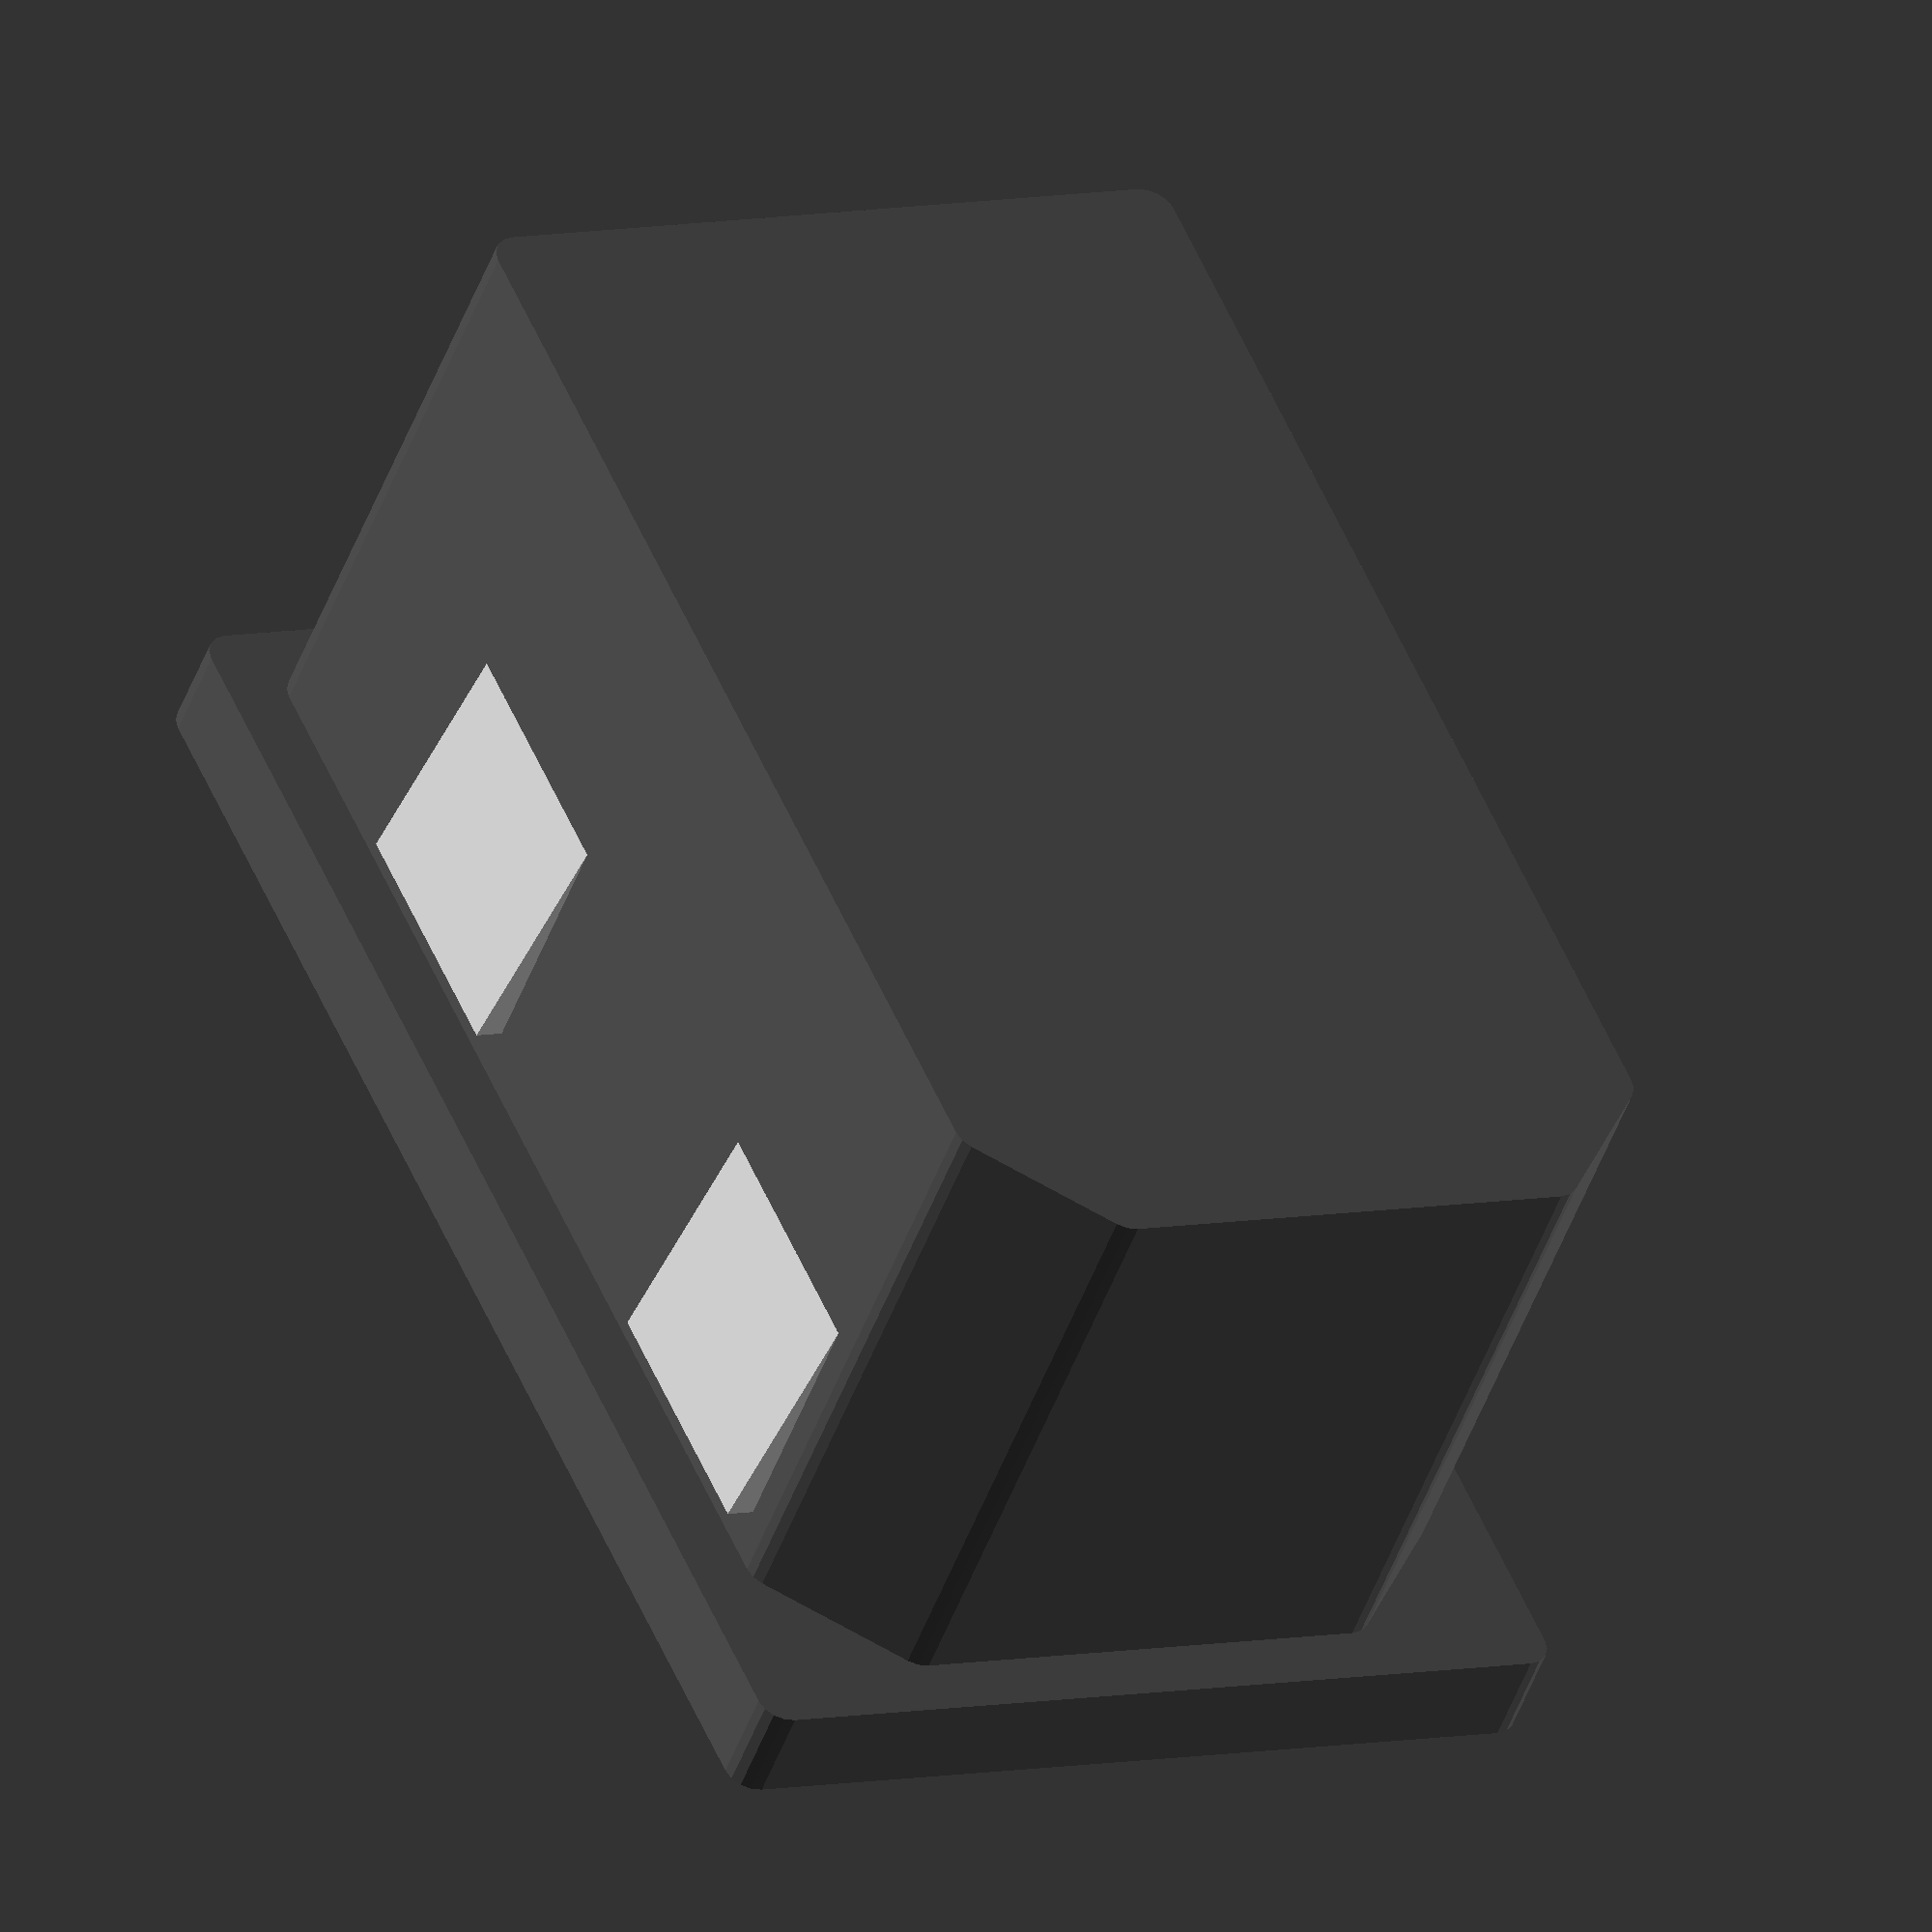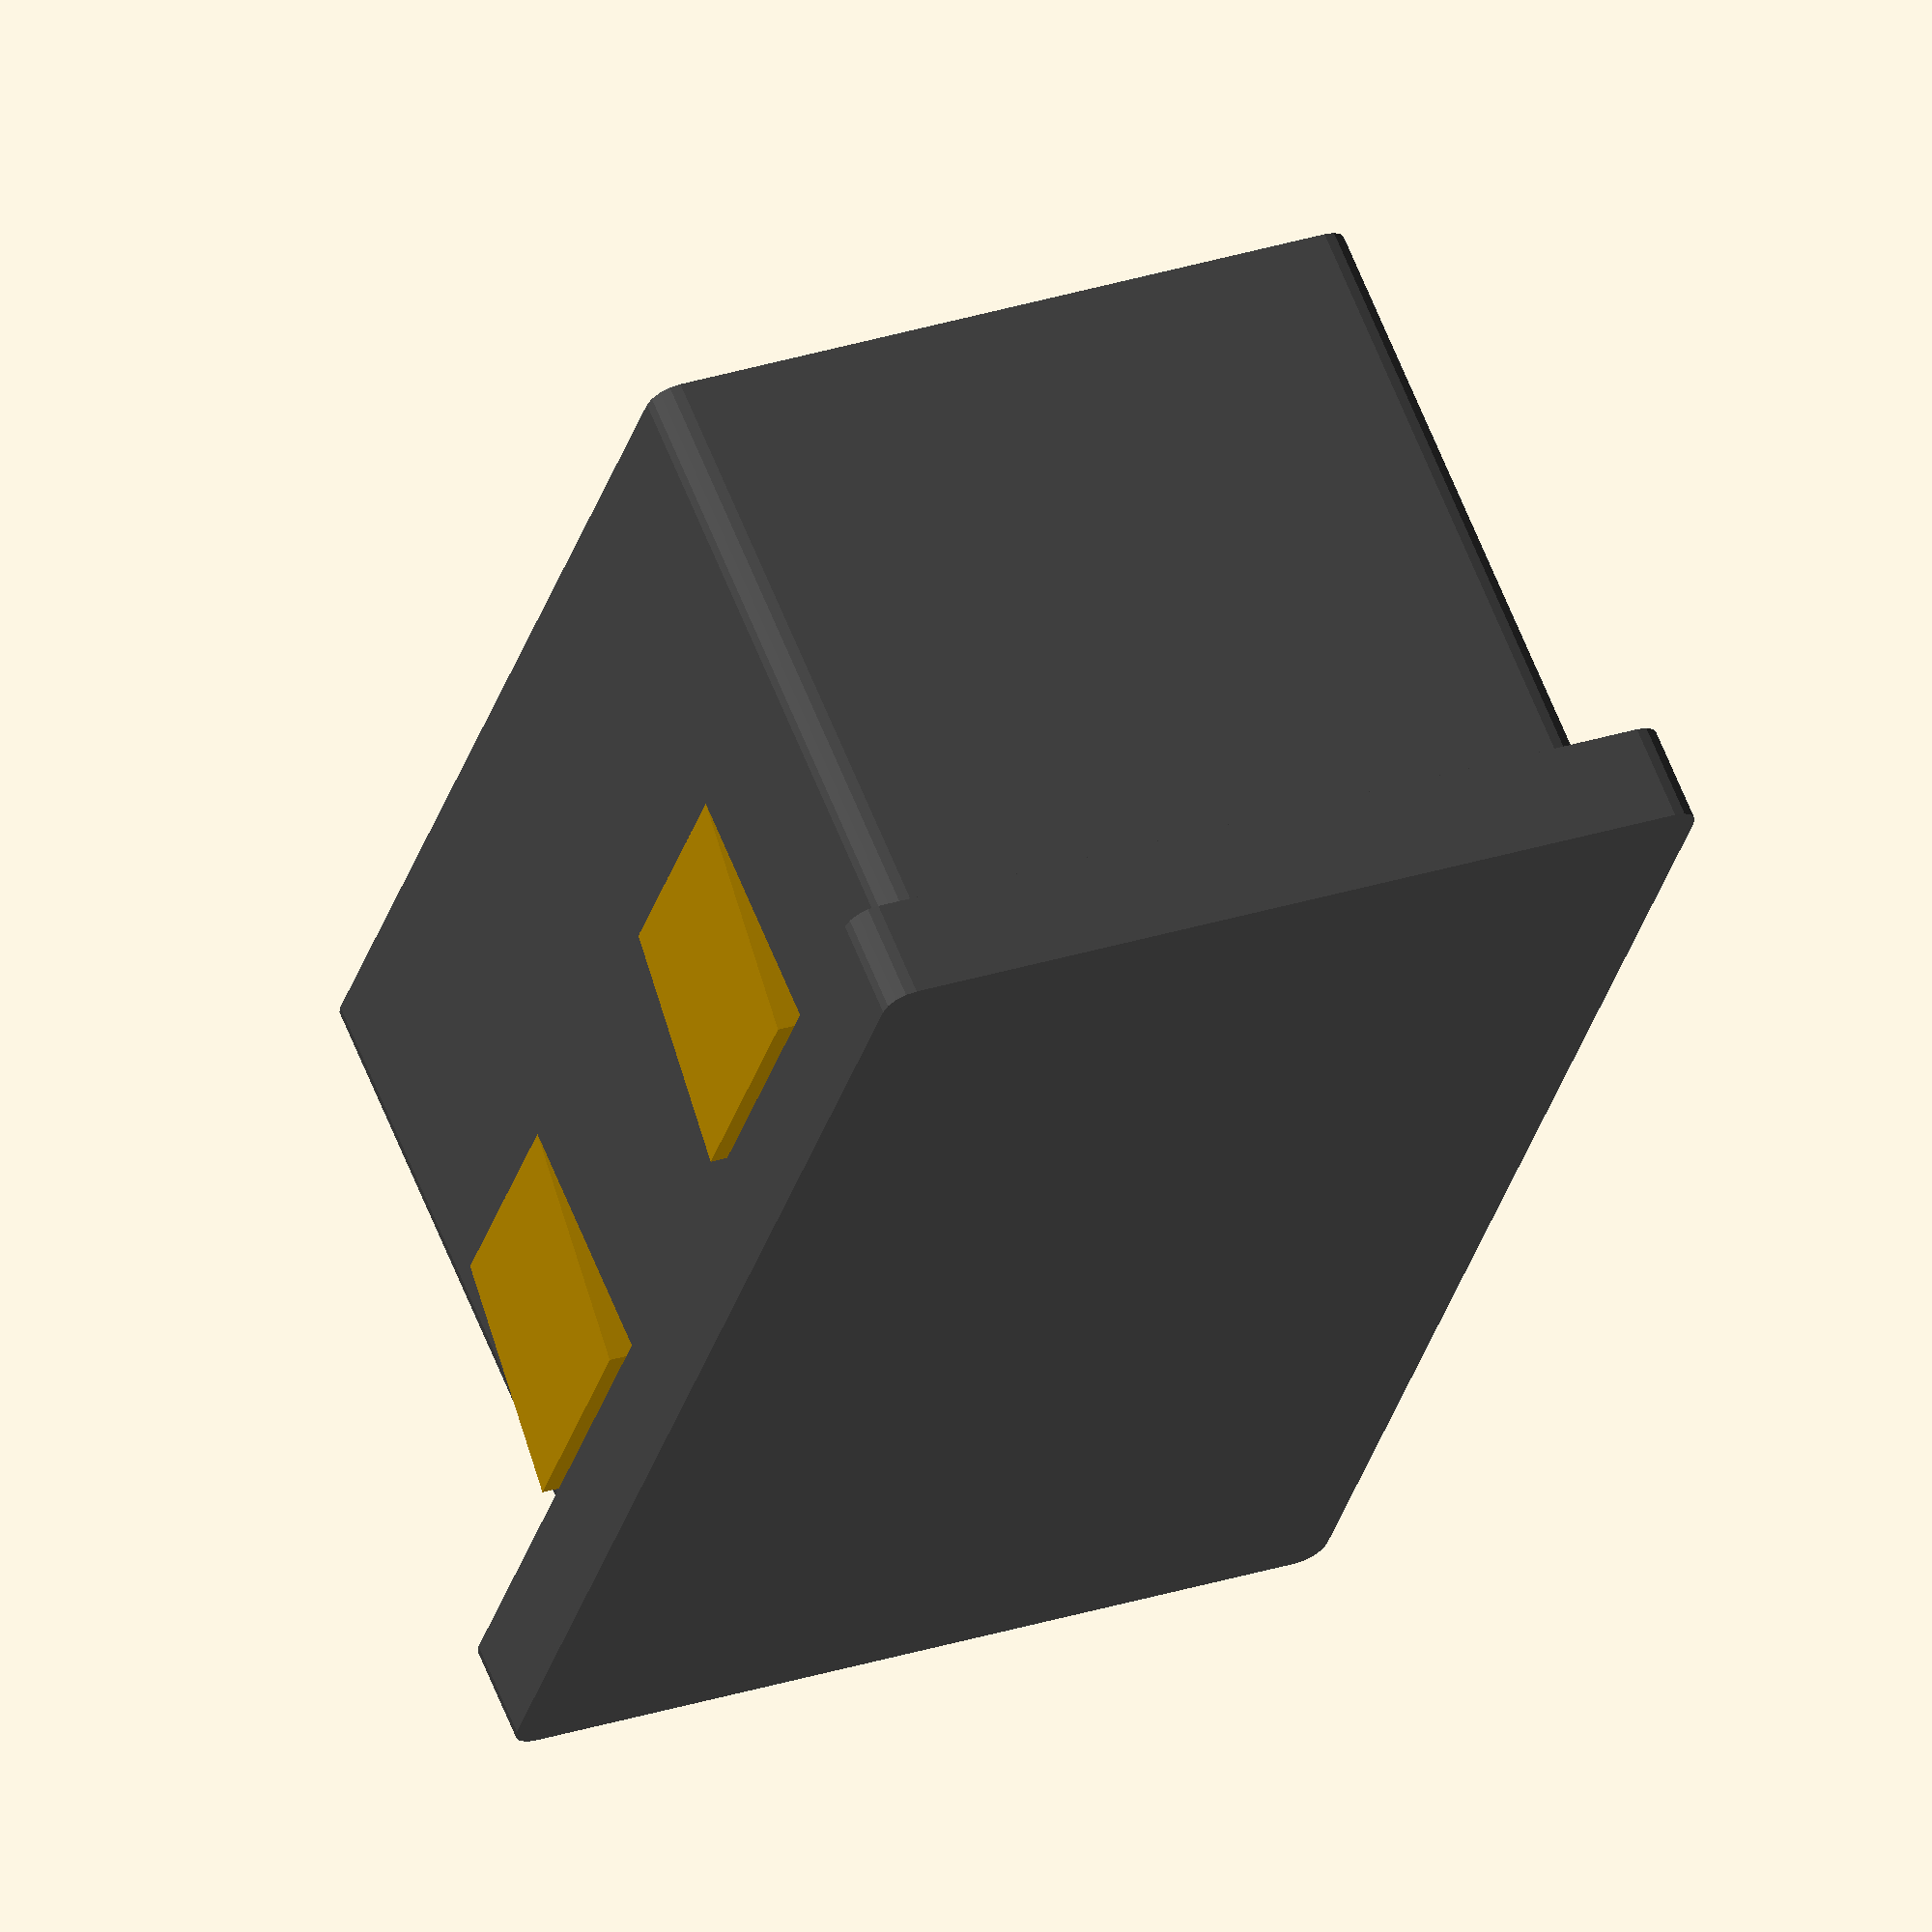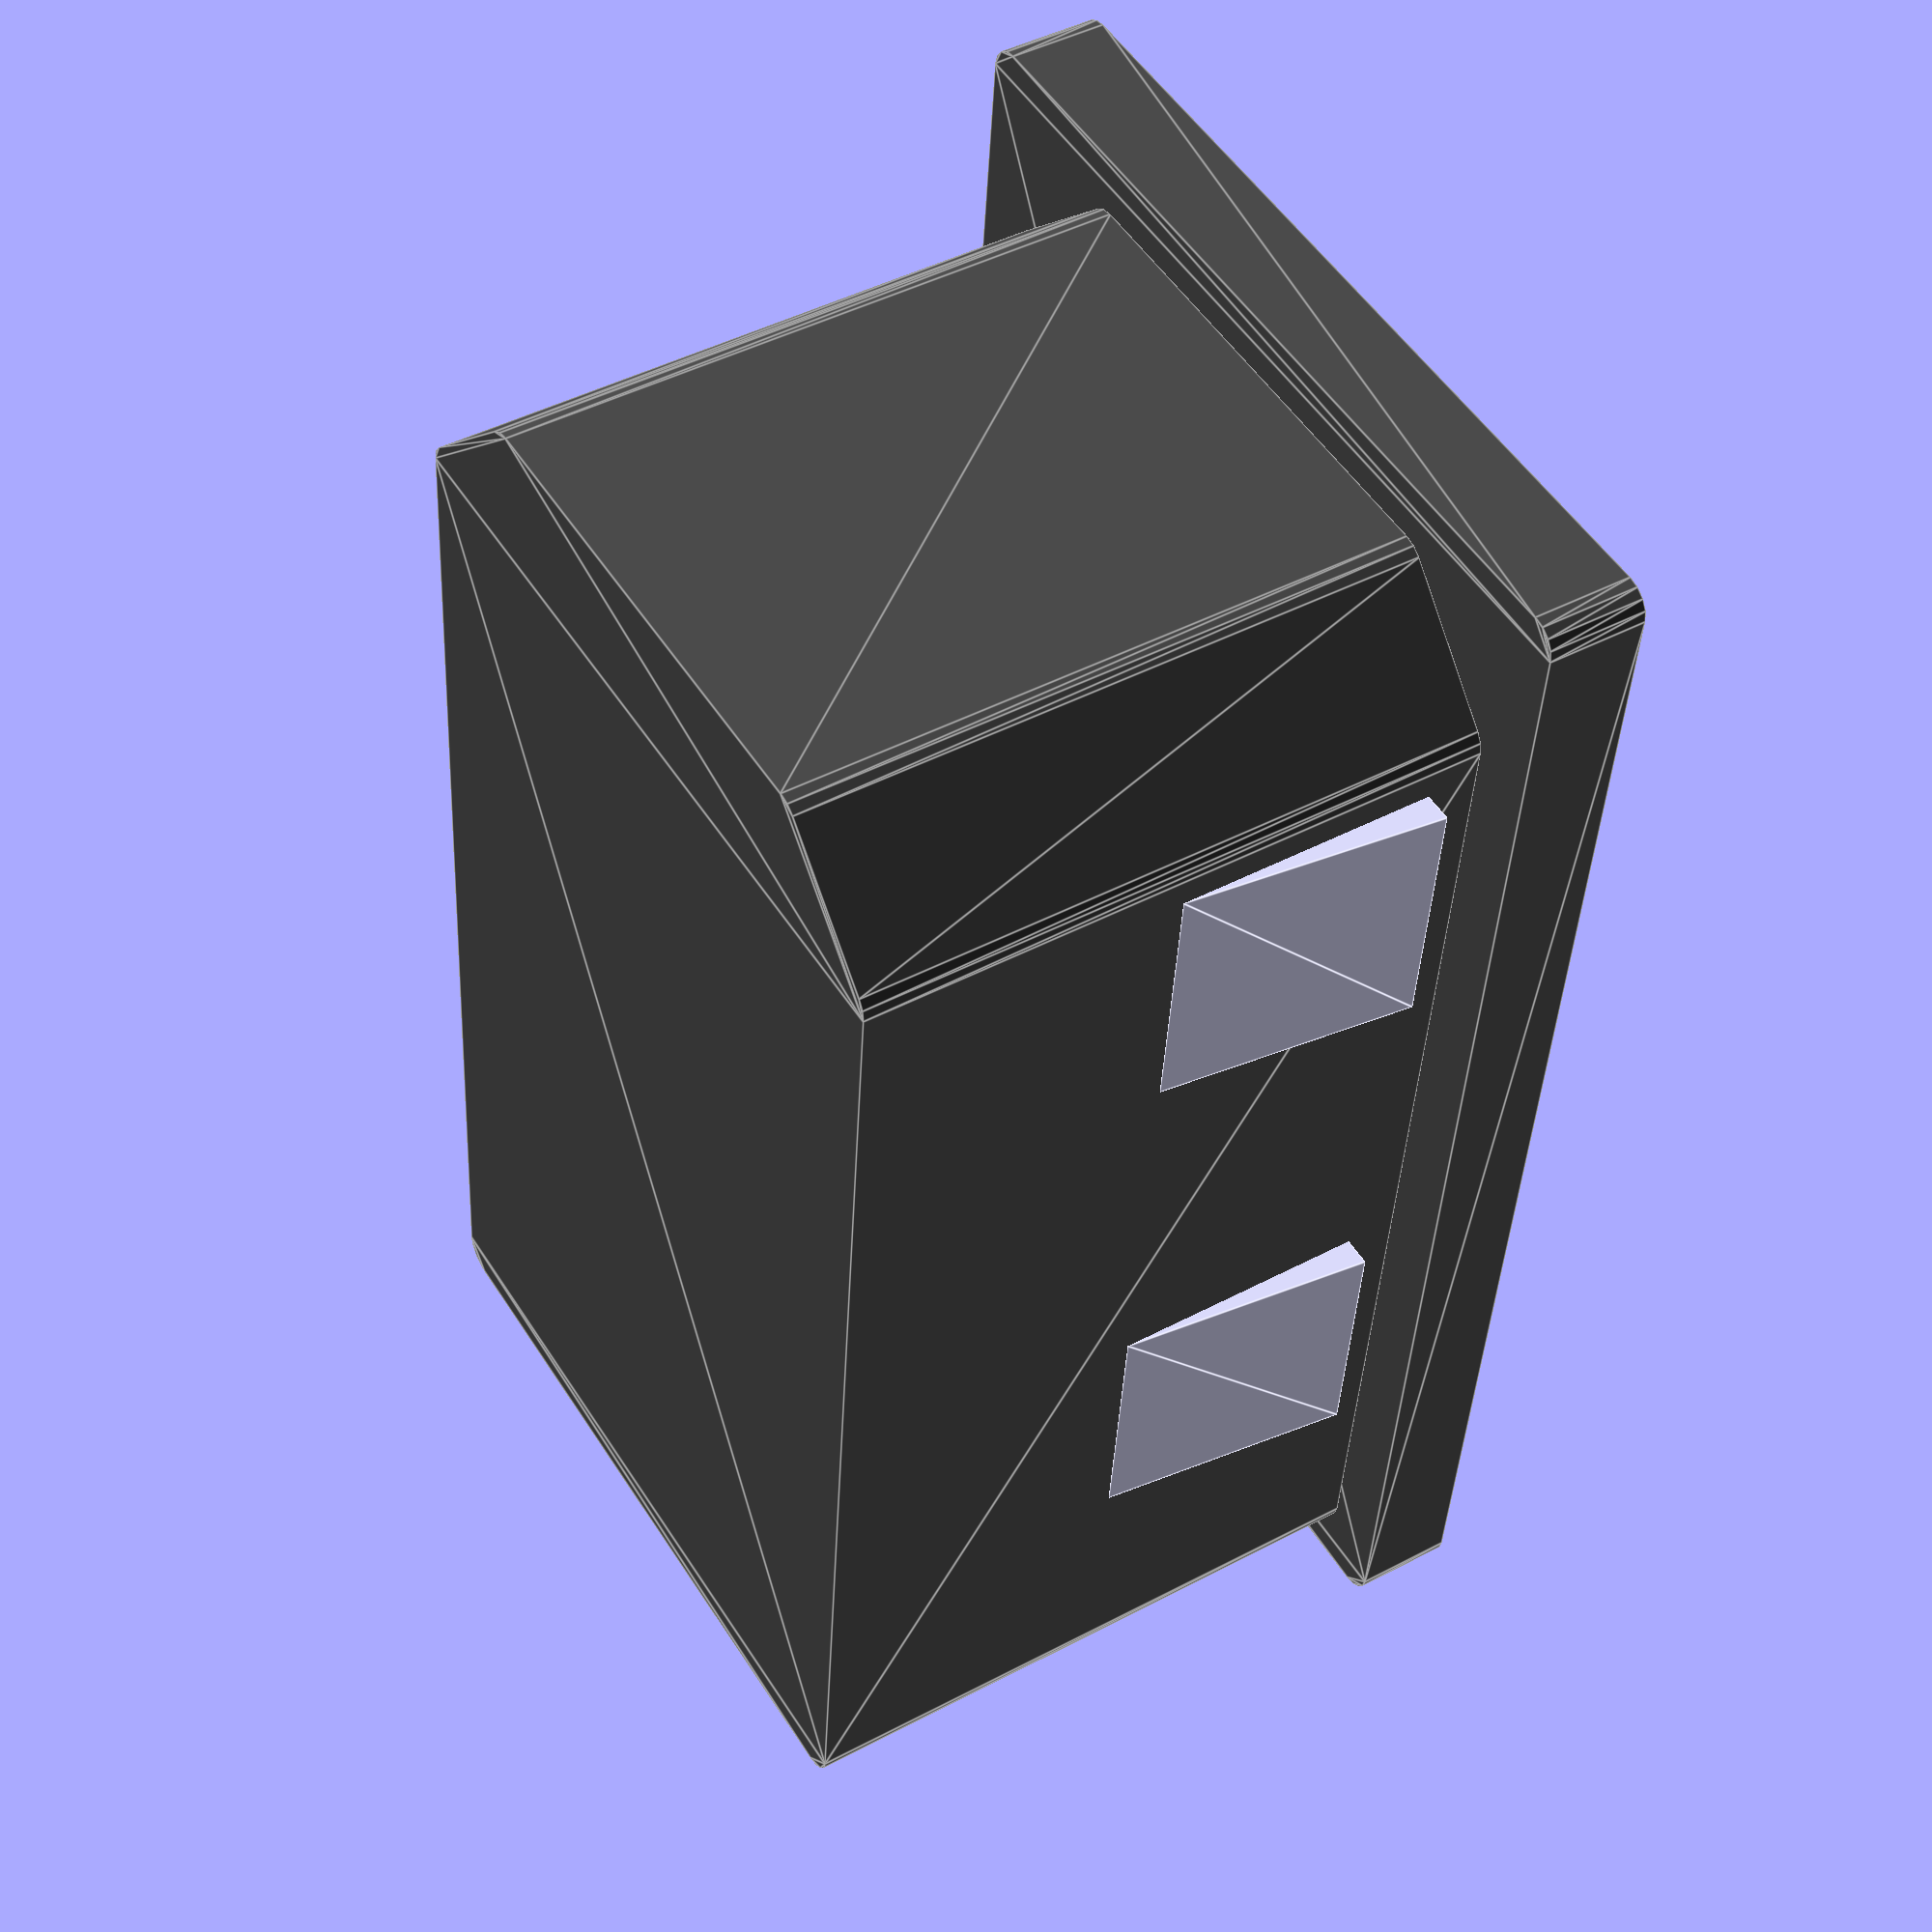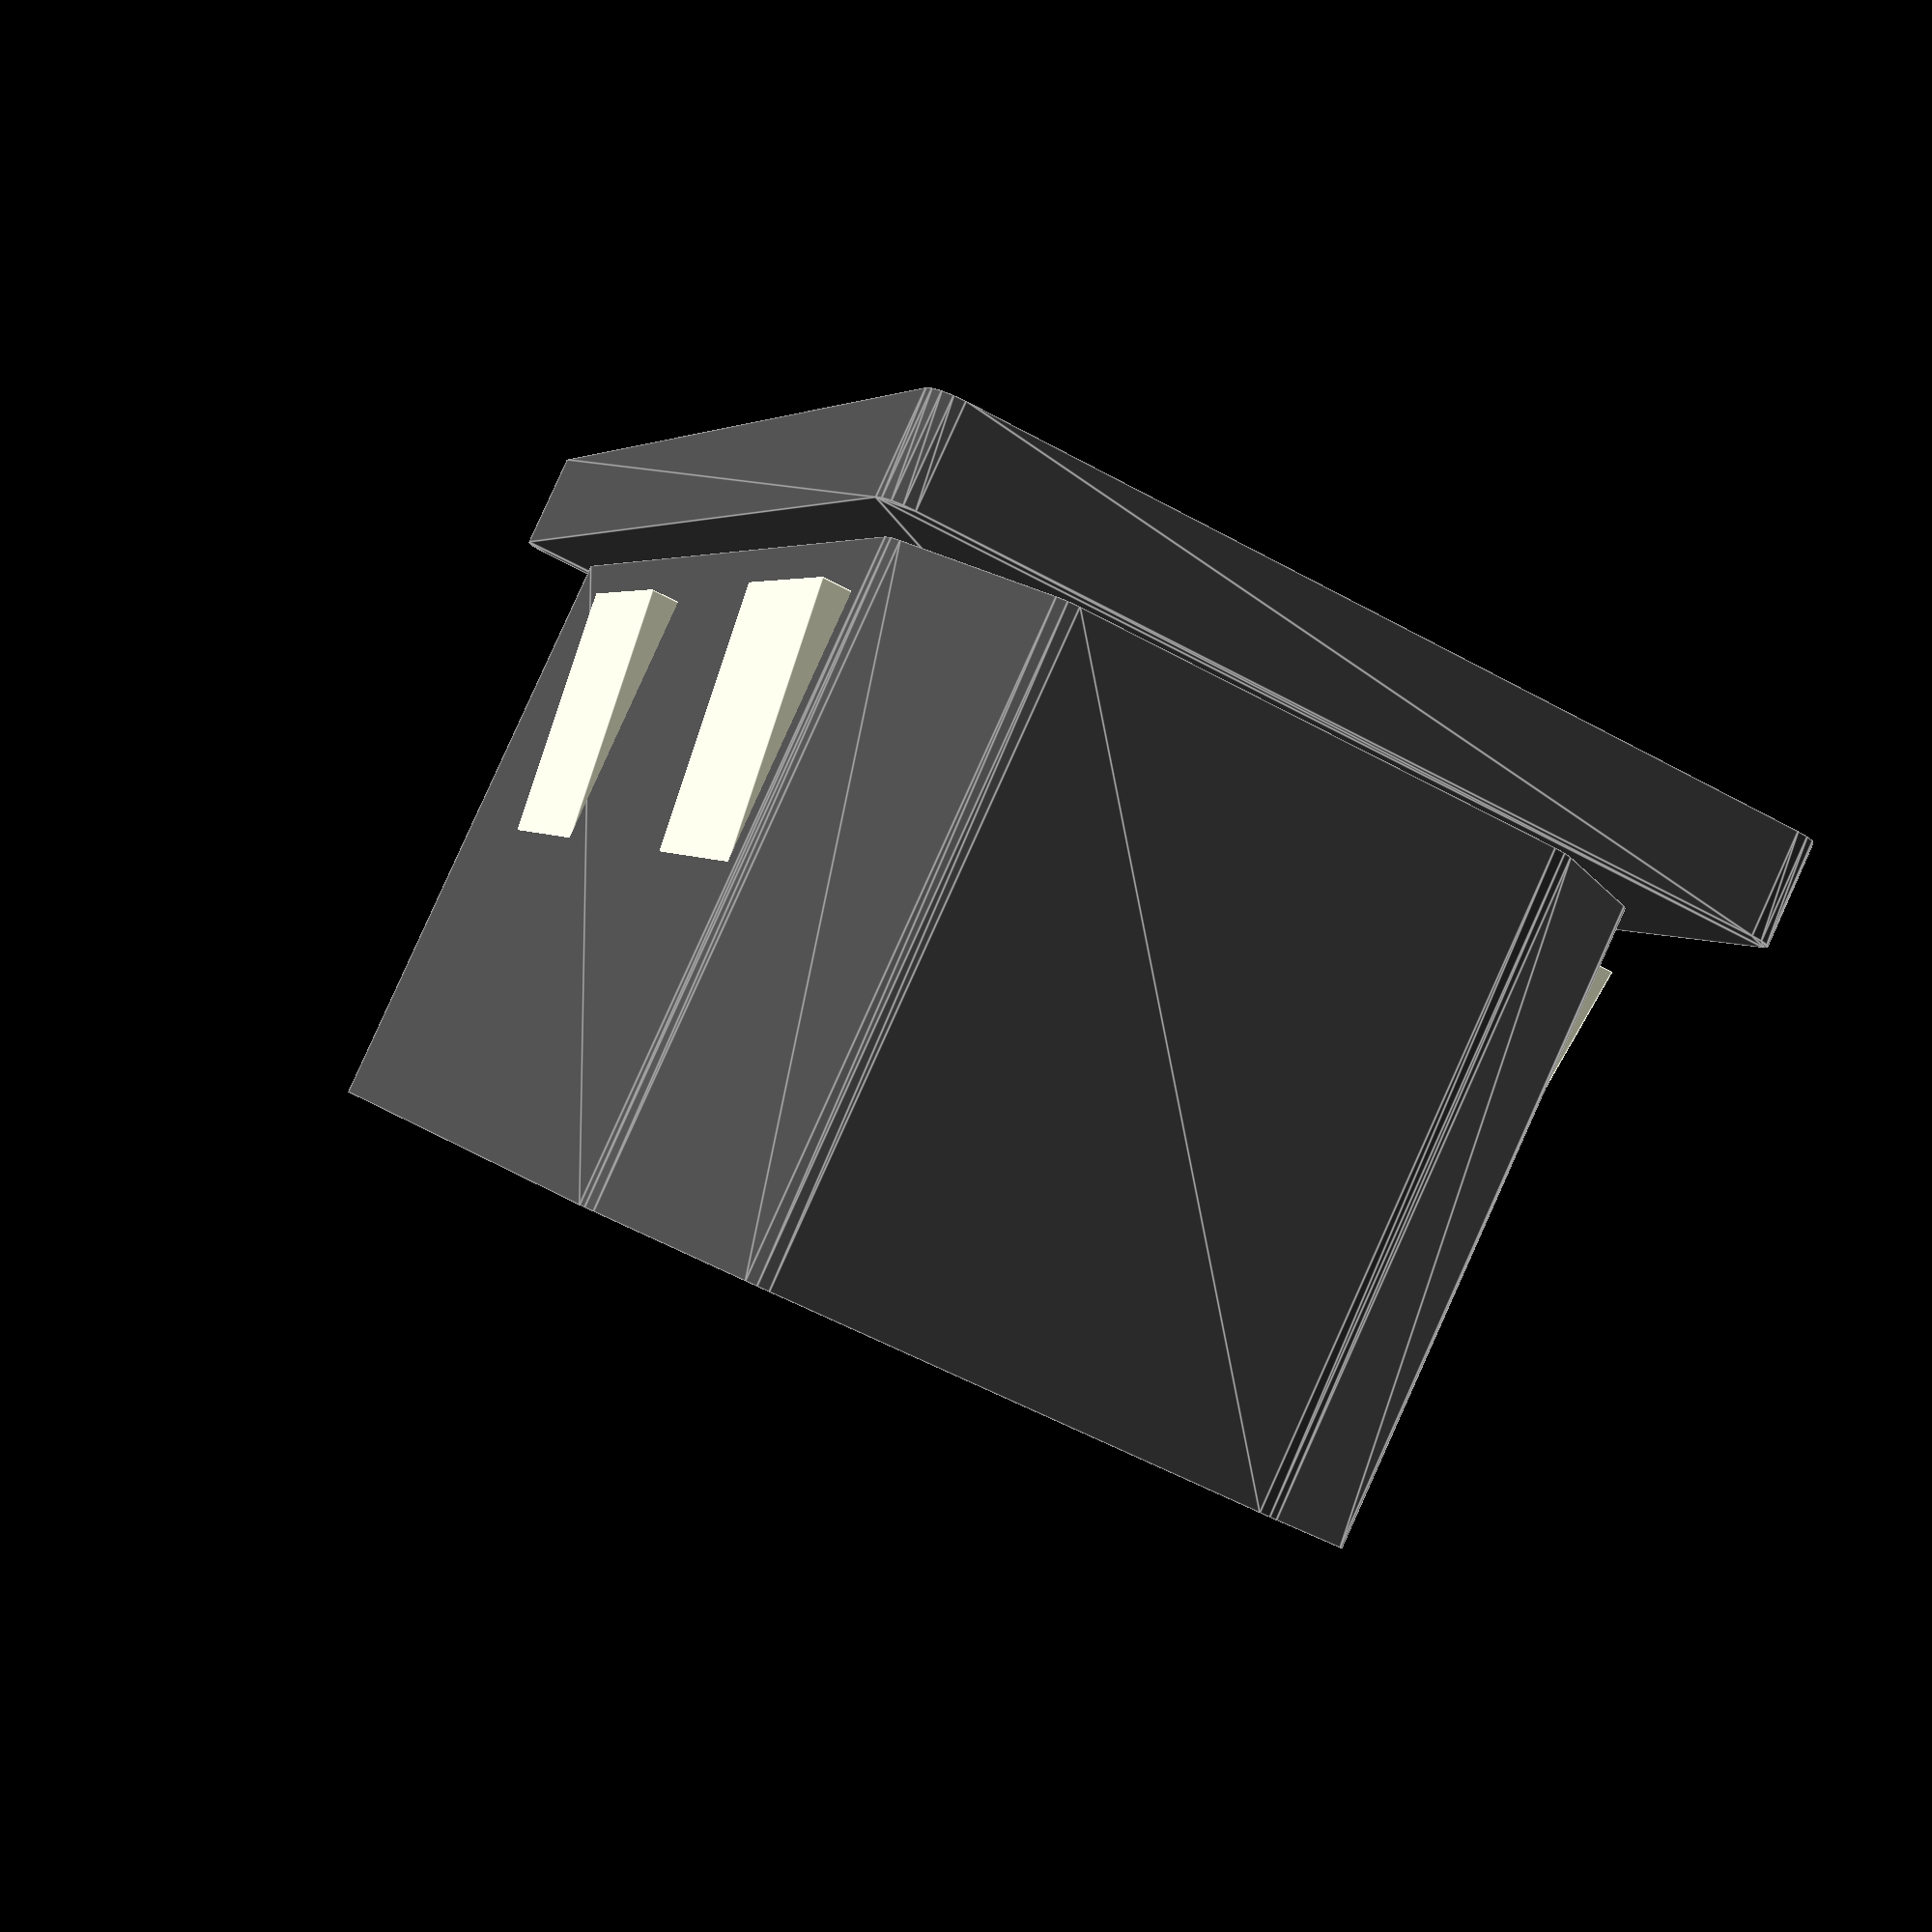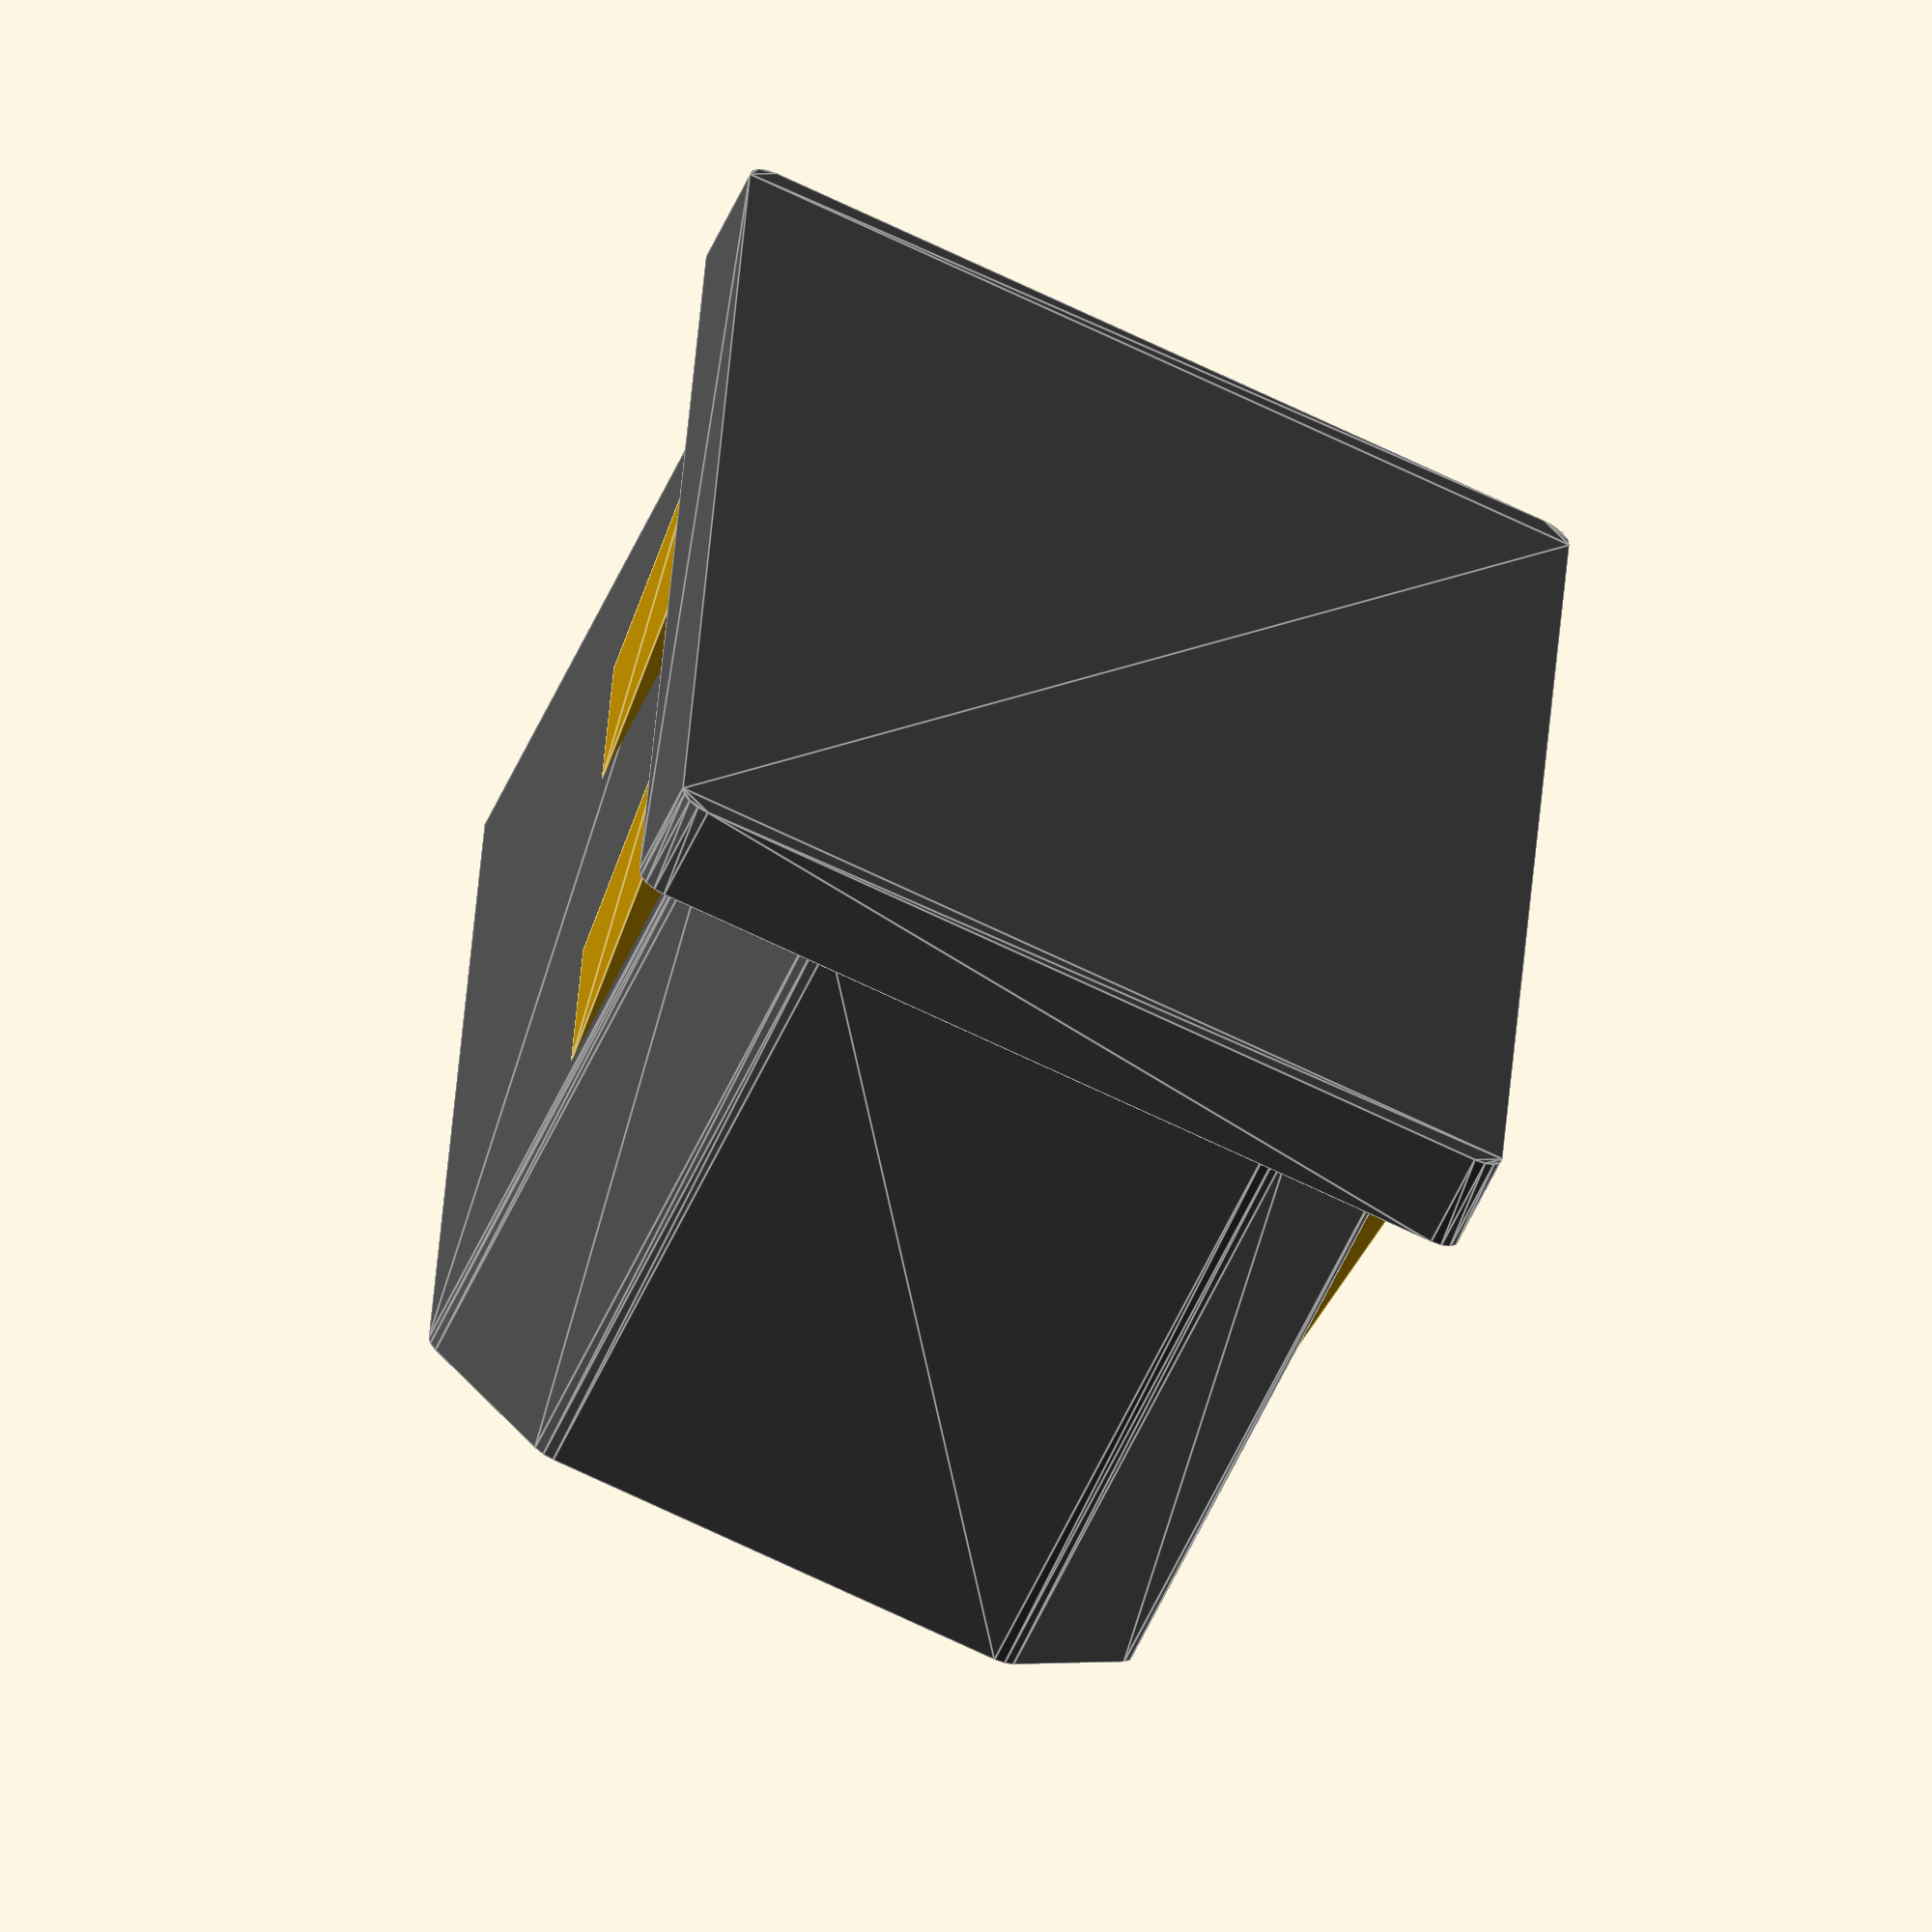
<openscad>

e=0.001;

border_w=51;
border_h=31.2;
border_d=3.5;

w=47;
h=26.8;
d=22;
chamf=4;

corner=1;

module plug(margin=0, extra_depth=0)
{
	$fn=16;

	d = d+extra_depth;
	border_w = border_w-2*corner;
	border_h = border_h-2*corner;
	w = w-2*corner;
	h = h-2*corner;
	r = corner+margin;

	color([.3,.3,.3])
	translate([corner,0,corner])
	rotate([90,0,0])
	{
		translate([0,(h-border_h)/2,0])
		linear_extrude(border_d+margin)
		hull()
		for(p=[ [0, 0],
		        [0, border_h],
		        [border_w, border_h],
		        [border_w, 0]
		])
		translate(p)
		circle(r);

		translate([(border_w-w)/2,0,-d])
		linear_extrude(d+e)
		hull()
		for (p=[ [0, 0],
		         [0, h],
		         [w-chamf, h],
		         [w, h-chamf],
		         [w, chamf],
		         [w- chamf, 0],
		])
		translate(p)
		circle(r);
	}
}

module plug_latch(margin=0)
{
	rotate([90,0,0])
	rotate([0,90,0])
	linear_extrude(9)
	{
		polygon([ [0, -1], [0, 1+margin], [9, margin]]);
	}
}

module plug_latches(margin=0)
{
	for (x=[9.5,32])
	for (y_flip=[-1, 1])
	translate([(border_w-w)/2+x,1.8, h/2])
	scale([1,1,y_flip])
	translate([0,0,h/2])
	plug_latch(margin);
}

plug();

plug_latches()

%plug(margin=.3);

</openscad>
<views>
elev=352.4 azim=40.4 roll=59.8 proj=o view=solid
elev=332.8 azim=55.6 roll=243.0 proj=o view=solid
elev=308.8 azim=273.3 roll=328.6 proj=p view=edges
elev=235.3 azim=305.1 roll=300.2 proj=p view=edges
elev=250.1 azim=263.8 roll=295.7 proj=o view=edges
</views>
